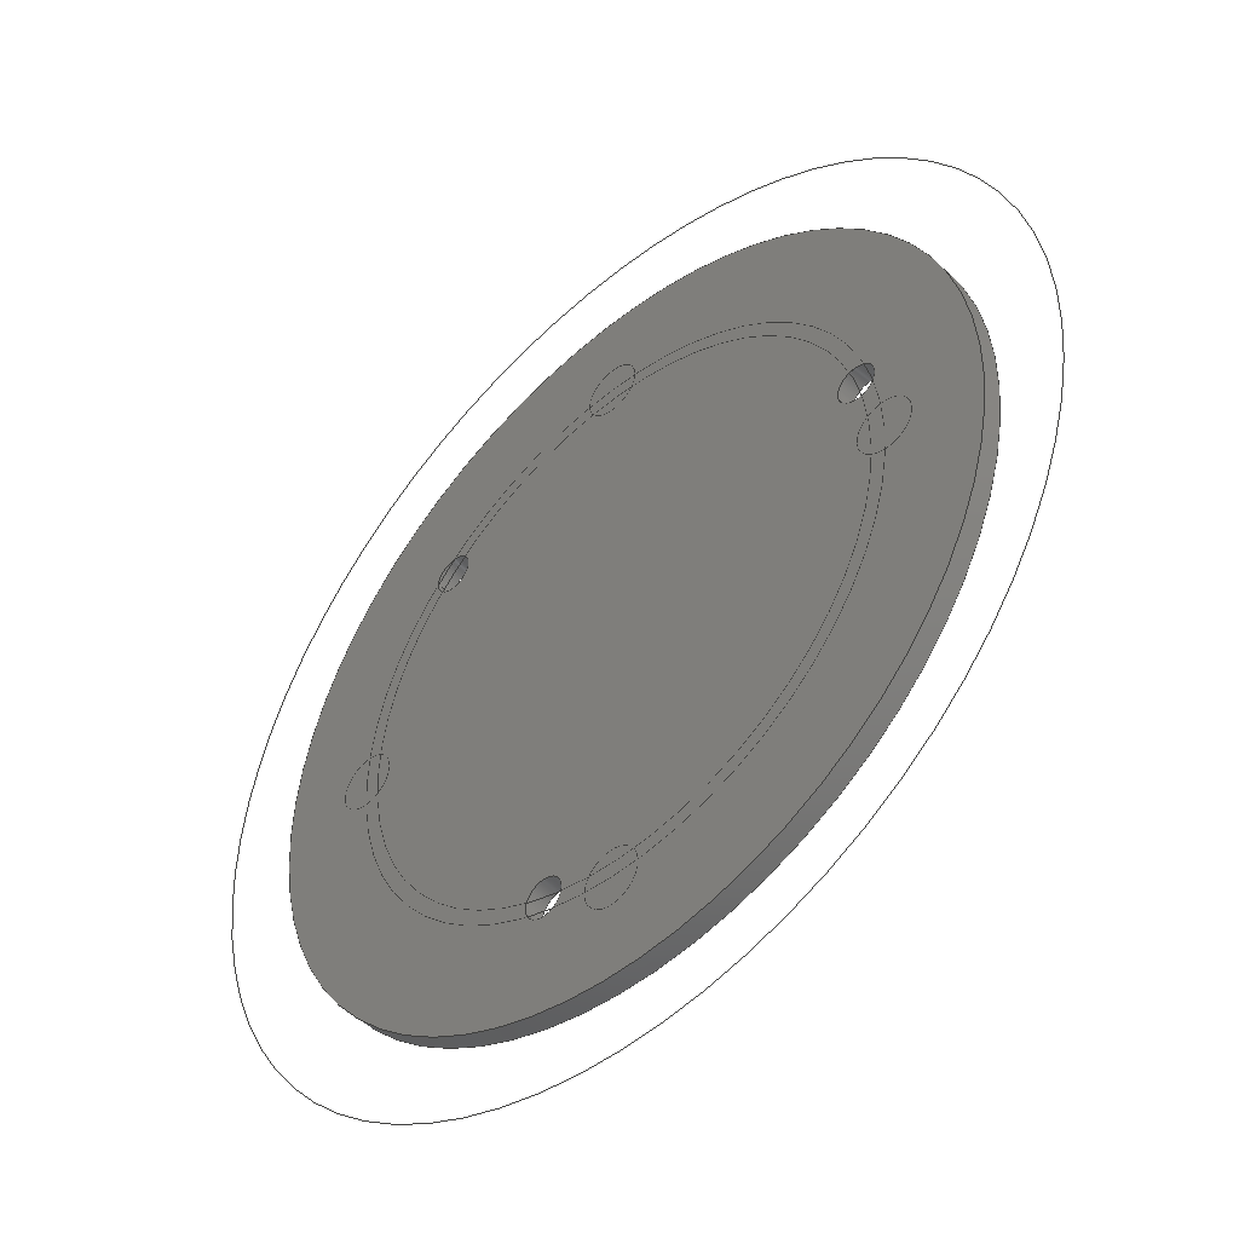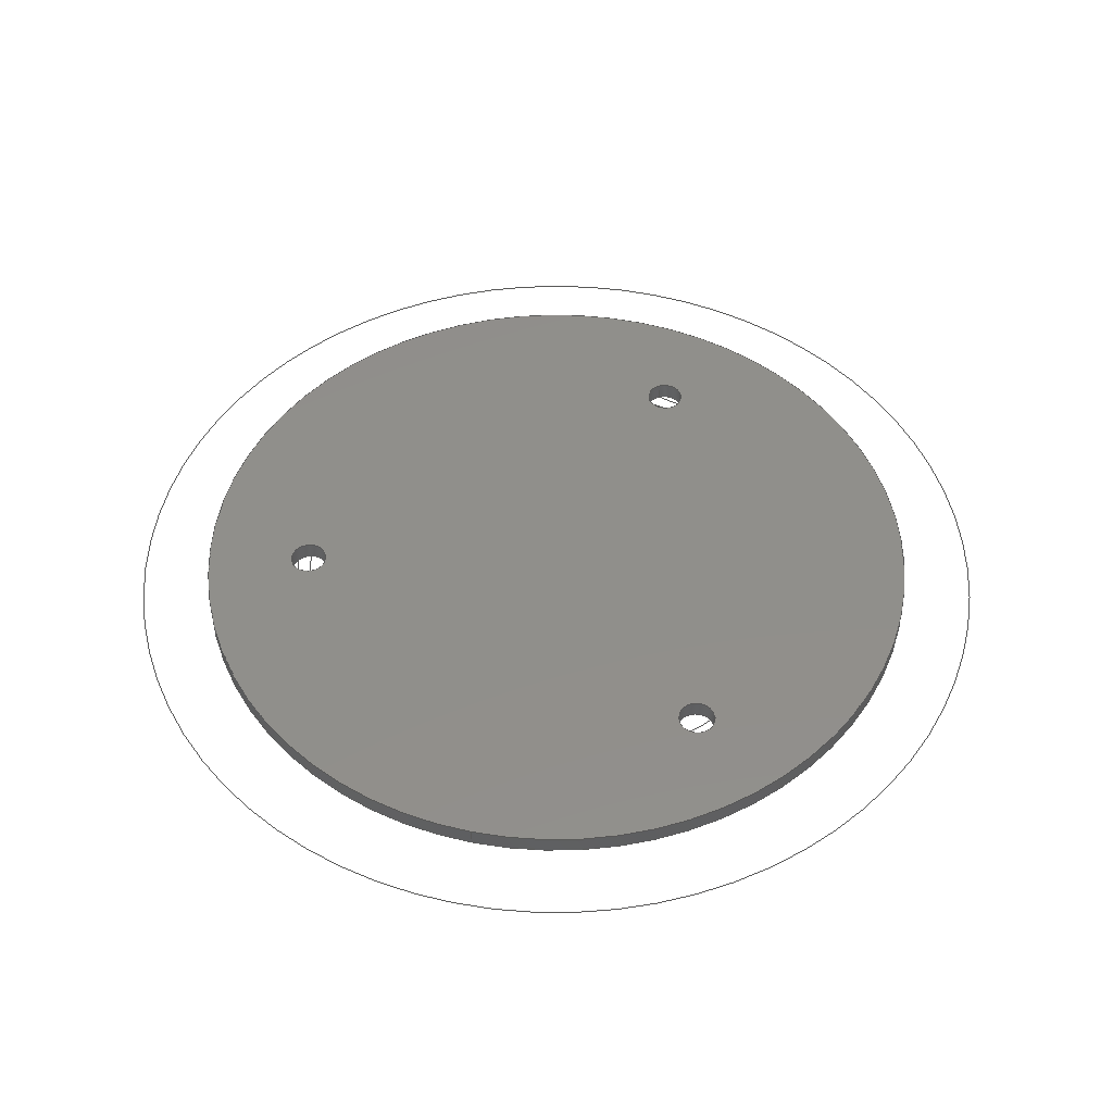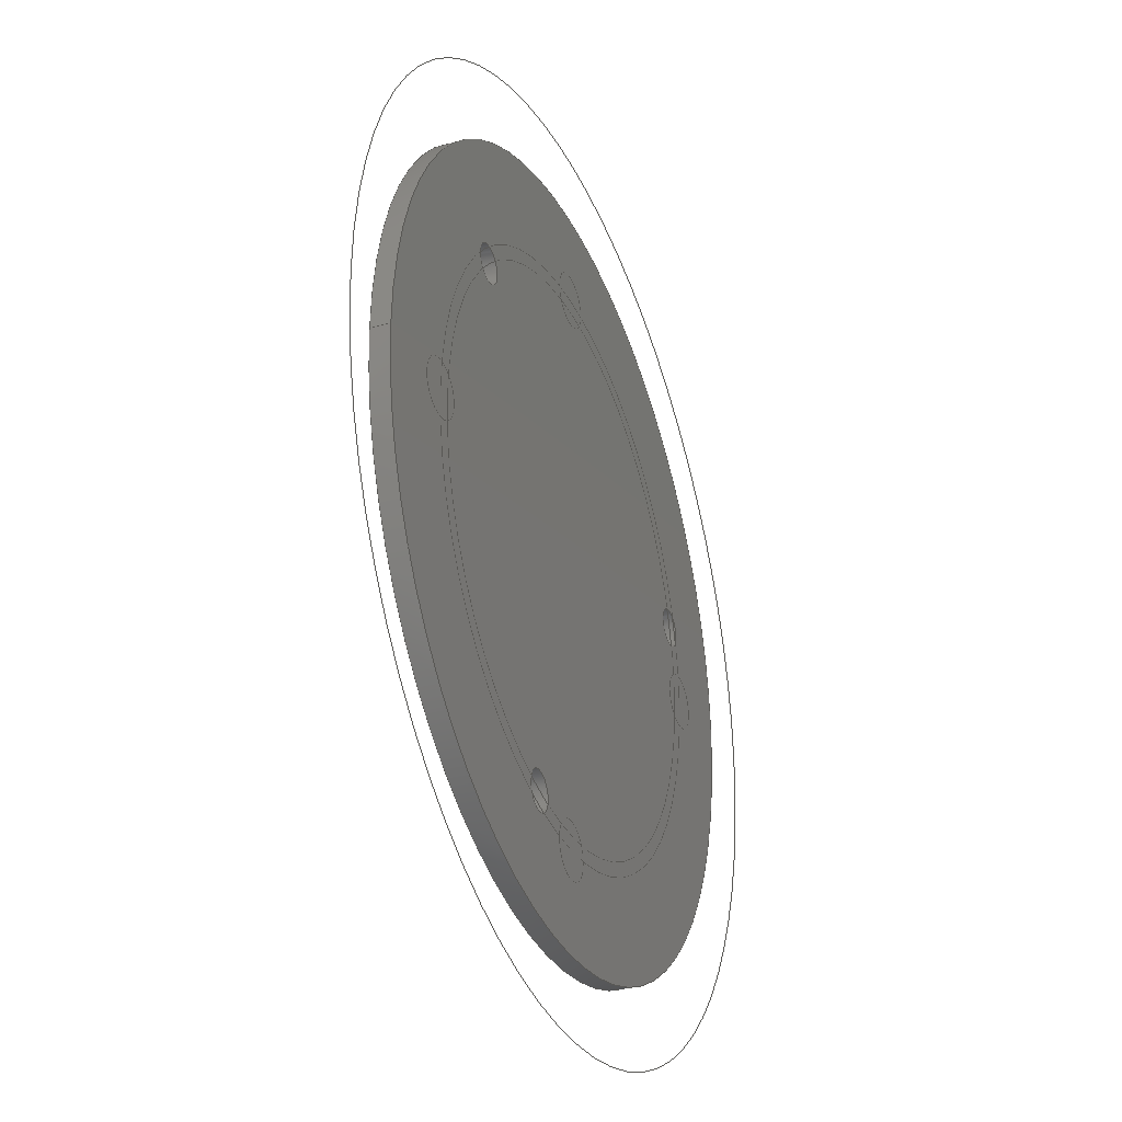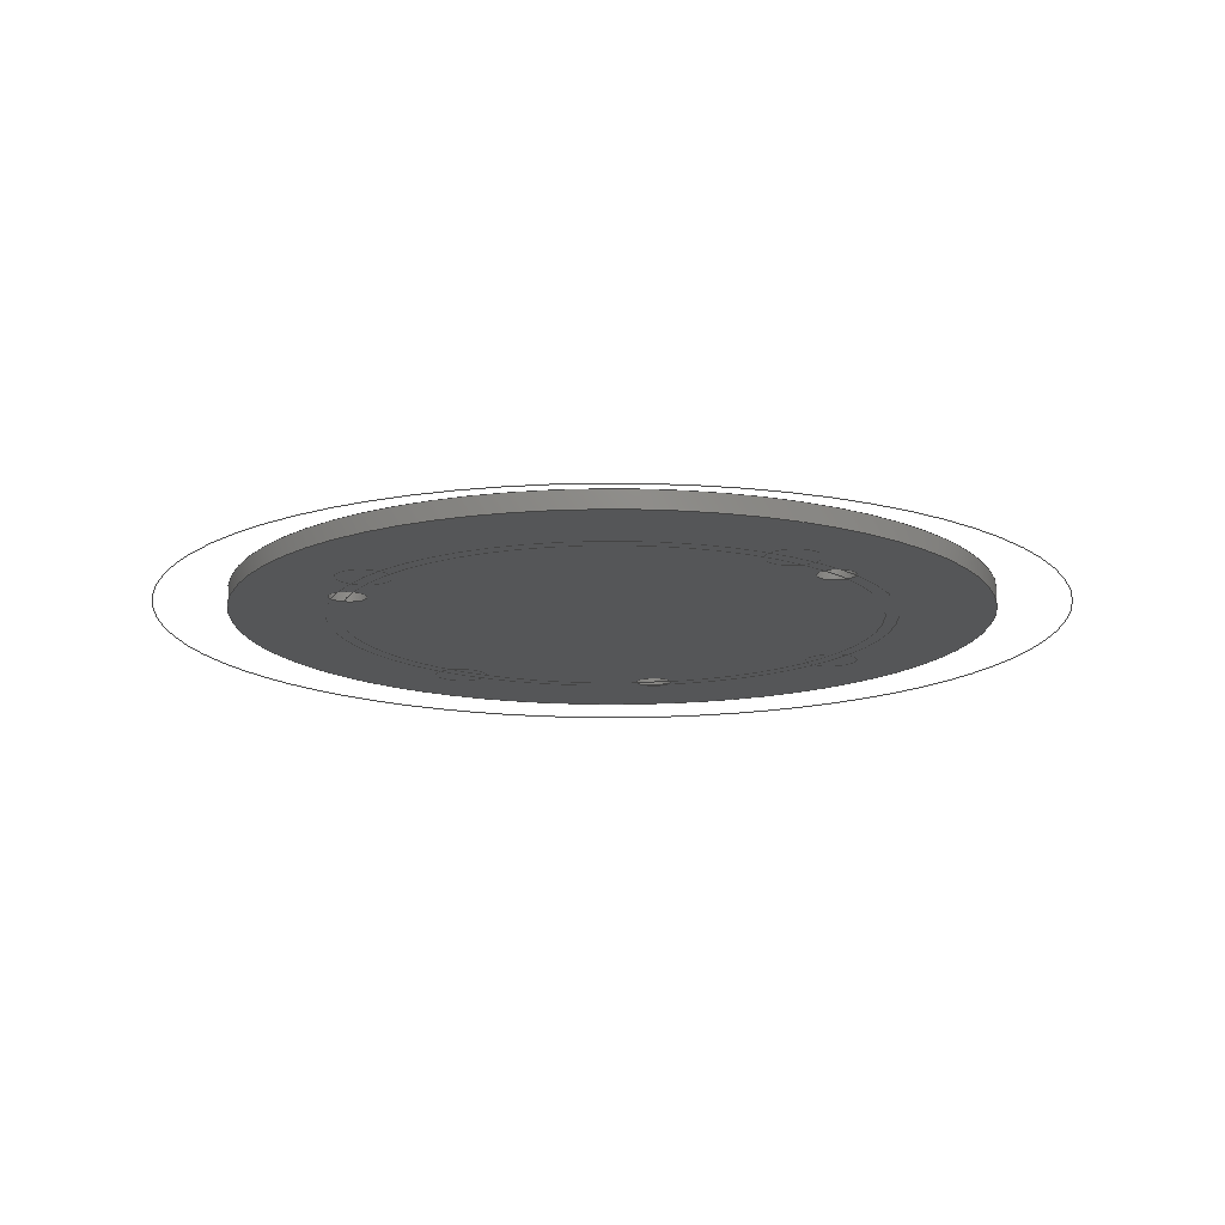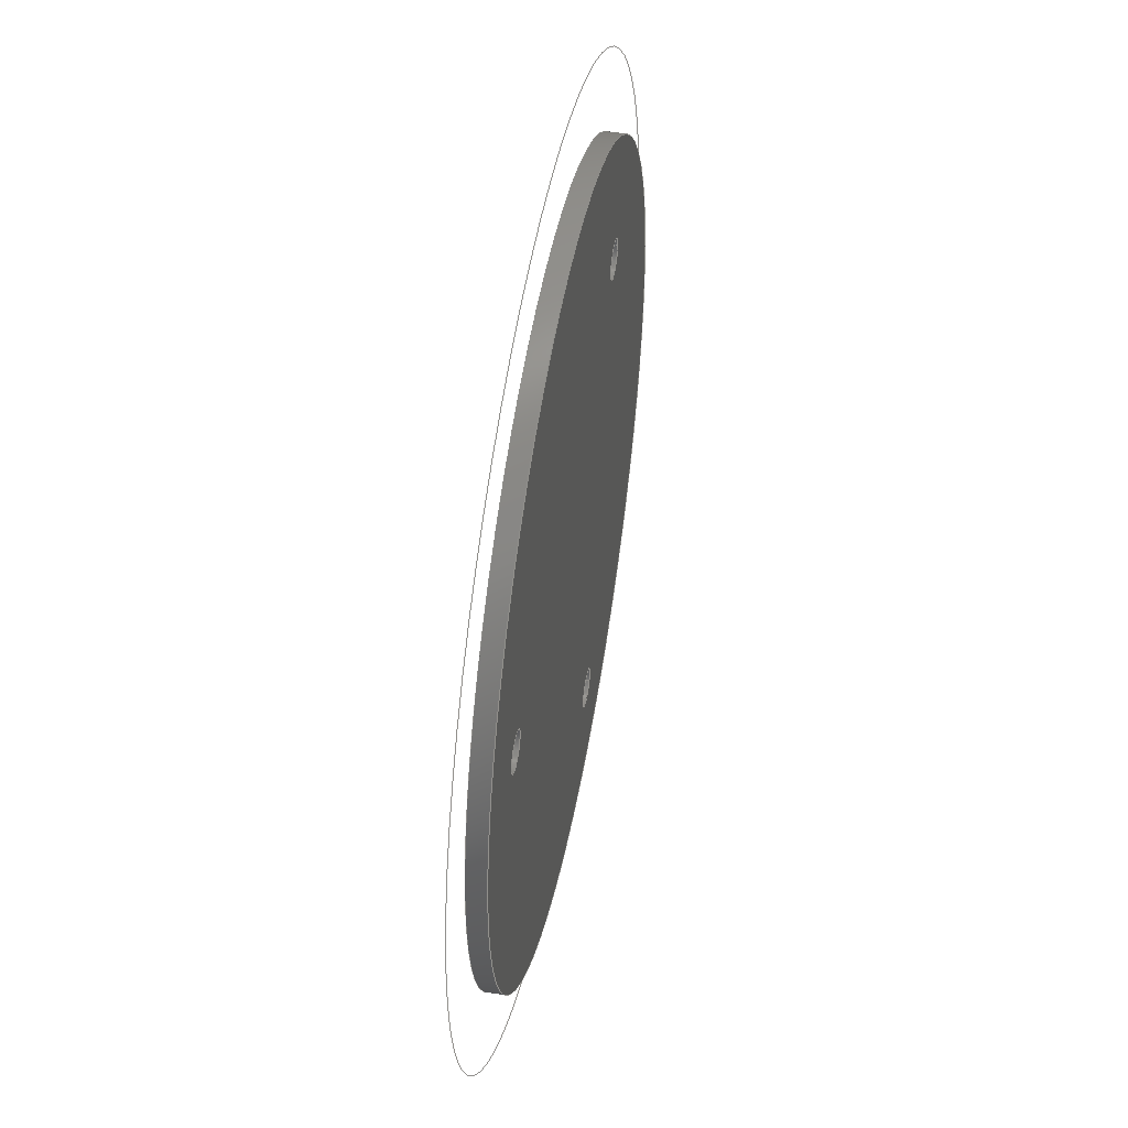
<metadata>
{"format":"step","ext":"stp","renderer":"f3d","projection":"perspective","resolution":1024,"background":"white","views":[{"elev":-46.9,"azim":43.3,"up":"+Z"},{"elev":48.7,"azim":-77.2,"up":"+Y"},{"elev":-31.4,"azim":-68.2,"up":"+Z"},{"elev":-14.7,"azim":144.7,"up":"+Y"},{"elev":49.3,"azim":100.5,"up":"+Z"}]}
</metadata>
<code>
ISO-10303-21;
DATA;
#1=MECHANICAL_DESIGN_GEOMETRIC_PRESENTATION_REPRESENTATION('',(#7),#220);
#2=GEOMETRICALLY_BOUNDED_SURFACE_SHAPE_REPRESENTATION('',(#3),#219);
#3=GEOMETRIC_SET('GEOSET',(#51,#52,#53,#54,#55,#56,#57,#58,#59,#60,#61));
#4=SHAPE_REPRESENTATION_RELATIONSHIP('SRR','None',#229,#6);
#5=SHAPE_REPRESENTATION_RELATIONSHIP('SRR','None',#229,#2);
#6=ADVANCED_BREP_SHAPE_REPRESENTATION($,(#8),#219);
#7=STYLED_ITEM('',(#238),#8);
#8=MANIFOLD_SOLID_BREP('\X2\30BD30EA30C330C9\X0\1',#104);
#9=PLANE('',#109);
#10=PLANE('',#113);
#11=FACE_BOUND('',#28,.T.);
#12=FACE_BOUND('',#30,.T.);
#13=FACE_BOUND('',#31,.T.);
#14=FACE_BOUND('',#32,.T.);
#15=FACE_BOUND('',#34,.T.);
#16=FACE_BOUND('',#35,.T.);
#17=FACE_BOUND('',#36,.T.);
#18=FACE_BOUND('',#38,.T.);
#19=FACE_BOUND('',#40,.T.);
#20=FACE_BOUND('',#42,.T.);
#21=FACE_OUTER_BOUND('',#27,.T.);
#22=FACE_OUTER_BOUND('',#29,.T.);
#23=FACE_OUTER_BOUND('',#33,.T.);
#24=FACE_OUTER_BOUND('',#37,.T.);
#25=FACE_OUTER_BOUND('',#39,.T.);
#26=FACE_OUTER_BOUND('',#41,.T.);
#27=EDGE_LOOP('',(#78));
#28=EDGE_LOOP('',(#79));
#29=EDGE_LOOP('',(#80));
#30=EDGE_LOOP('',(#81));
#31=EDGE_LOOP('',(#82));
#32=EDGE_LOOP('',(#83));
#33=EDGE_LOOP('',(#84));
#34=EDGE_LOOP('',(#85));
#35=EDGE_LOOP('',(#86));
#36=EDGE_LOOP('',(#87));
#37=EDGE_LOOP('',(#88));
#38=EDGE_LOOP('',(#89));
#39=EDGE_LOOP('',(#90));
#40=EDGE_LOOP('',(#91));
#41=EDGE_LOOP('',(#92));
#42=EDGE_LOOP('',(#93));
#43=CIRCLE('',#107,42);
#44=CIRCLE('',#108,42);
#45=CIRCLE('',#110,2.1);
#46=CIRCLE('',#111,2.1);
#47=CIRCLE('',#112,2.1);
#48=CIRCLE('',#114,2.1);
#49=CIRCLE('',#115,2.1);
#50=CIRCLE('',#116,2.1);
#51=CIRCLE('',#120,50);
#52=CIRCLE('',#121,31.5);
#53=CIRCLE('',#122,3);
#54=CIRCLE('',#123,3);
#55=CIRCLE('',#124,3);
#56=CIRCLE('',#125,3);
#57=CIRCLE('',#126,30);
#58=CIRCLE('',#127,2.1);
#59=CIRCLE('',#128,2.1);
#60=CIRCLE('',#129,2.1);
#61=CIRCLE('',#130,42);
#62=VERTEX_POINT('',#185);
#63=VERTEX_POINT('',#187);
#64=VERTEX_POINT('',#190);
#65=VERTEX_POINT('',#192);
#66=VERTEX_POINT('',#194);
#67=VERTEX_POINT('',#197);
#68=VERTEX_POINT('',#199);
#69=VERTEX_POINT('',#201);
#70=EDGE_CURVE('',#62,#62,#43,.T.);
#71=EDGE_CURVE('',#63,#63,#44,.T.);
#72=EDGE_CURVE('',#64,#64,#45,.T.);
#73=EDGE_CURVE('',#65,#65,#46,.T.);
#74=EDGE_CURVE('',#66,#66,#47,.T.);
#75=EDGE_CURVE('',#67,#67,#48,.T.);
#76=EDGE_CURVE('',#68,#68,#49,.T.);
#77=EDGE_CURVE('',#69,#69,#50,.T.);
#78=ORIENTED_EDGE('',*,*,#70,.F.);
#79=ORIENTED_EDGE('',*,*,#71,.F.);
#80=ORIENTED_EDGE('',*,*,#71,.T.);
#81=ORIENTED_EDGE('',*,*,#72,.T.);
#82=ORIENTED_EDGE('',*,*,#73,.T.);
#83=ORIENTED_EDGE('',*,*,#74,.T.);
#84=ORIENTED_EDGE('',*,*,#70,.T.);
#85=ORIENTED_EDGE('',*,*,#75,.T.);
#86=ORIENTED_EDGE('',*,*,#76,.T.);
#87=ORIENTED_EDGE('',*,*,#77,.T.);
#88=ORIENTED_EDGE('',*,*,#72,.F.);
#89=ORIENTED_EDGE('',*,*,#76,.F.);
#90=ORIENTED_EDGE('',*,*,#77,.F.);
#91=ORIENTED_EDGE('',*,*,#74,.F.);
#92=ORIENTED_EDGE('',*,*,#73,.F.);
#93=ORIENTED_EDGE('',*,*,#75,.F.);
#94=CYLINDRICAL_SURFACE('',#106,42);
#95=CYLINDRICAL_SURFACE('',#117,2.1);
#96=CYLINDRICAL_SURFACE('',#118,2.1);
#97=CYLINDRICAL_SURFACE('',#119,2.1);
#98=ADVANCED_FACE('',(#21,#11),#94,.T.);
#99=ADVANCED_FACE('',(#22,#12,#13,#14),#9,.F.);
#100=ADVANCED_FACE('',(#23,#15,#16,#17),#10,.T.);
#101=ADVANCED_FACE('',(#24,#18),#95,.F.);
#102=ADVANCED_FACE('',(#25,#19),#96,.F.);
#103=ADVANCED_FACE('',(#26,#20),#97,.F.);
#104=CLOSED_SHELL('',(#98,#99,#100,#101,#102,#103));
#105=AXIS2_PLACEMENT_3D('placement',#183,#131,#132);
#106=AXIS2_PLACEMENT_3D('',#184,#133,#134);
#107=AXIS2_PLACEMENT_3D('',#186,#135,#136);
#108=AXIS2_PLACEMENT_3D('',#188,#137,#138);
#109=AXIS2_PLACEMENT_3D('',#189,#139,#140);
#110=AXIS2_PLACEMENT_3D('',#191,#141,#142);
#111=AXIS2_PLACEMENT_3D('',#193,#143,#144);
#112=AXIS2_PLACEMENT_3D('',#195,#145,#146);
#113=AXIS2_PLACEMENT_3D('',#196,#147,#148);
#114=AXIS2_PLACEMENT_3D('',#198,#149,#150);
#115=AXIS2_PLACEMENT_3D('',#200,#151,#152);
#116=AXIS2_PLACEMENT_3D('',#202,#153,#154);
#117=AXIS2_PLACEMENT_3D('',#203,#155,#156);
#118=AXIS2_PLACEMENT_3D('',#204,#157,#158);
#119=AXIS2_PLACEMENT_3D('',#205,#159,#160);
#120=AXIS2_PLACEMENT_3D('',#206,#161,#162);
#121=AXIS2_PLACEMENT_3D('',#207,#163,#164);
#122=AXIS2_PLACEMENT_3D('',#208,#165,#166);
#123=AXIS2_PLACEMENT_3D('',#209,#167,#168);
#124=AXIS2_PLACEMENT_3D('',#210,#169,#170);
#125=AXIS2_PLACEMENT_3D('',#211,#171,#172);
#126=AXIS2_PLACEMENT_3D('',#212,#173,#174);
#127=AXIS2_PLACEMENT_3D('',#213,#175,#176);
#128=AXIS2_PLACEMENT_3D('',#214,#177,#178);
#129=AXIS2_PLACEMENT_3D('',#215,#179,#180);
#130=AXIS2_PLACEMENT_3D('',#216,#181,#182);
#131=DIRECTION('axis',(0,0,1));
#132=DIRECTION('refdir',(1,0,0));
#133=DIRECTION('center_axis',(0,1,0));
#134=DIRECTION('ref_axis',(1,0,0));
#135=DIRECTION('center_axis',(0,1,0));
#136=DIRECTION('ref_axis',(1,0,0));
#137=DIRECTION('center_axis',(0,-1,0));
#138=DIRECTION('ref_axis',(1,0,0));
#139=DIRECTION('center_axis',(0,1,0));
#140=DIRECTION('ref_axis',(0,0,1));
#141=DIRECTION('center_axis',(0,1,0));
#142=DIRECTION('ref_axis',(1,0,0));
#143=DIRECTION('center_axis',(0,1,0));
#144=DIRECTION('ref_axis',(1,0,0));
#145=DIRECTION('center_axis',(0,1,0));
#146=DIRECTION('ref_axis',(1,0,0));
#147=DIRECTION('center_axis',(0,1,0));
#148=DIRECTION('ref_axis',(0,0,1));
#149=DIRECTION('center_axis',(0,-1,0));
#150=DIRECTION('ref_axis',(1,0,0));
#151=DIRECTION('center_axis',(0,-1,0));
#152=DIRECTION('ref_axis',(1,0,0));
#153=DIRECTION('center_axis',(0,-1,0));
#154=DIRECTION('ref_axis',(1,0,0));
#155=DIRECTION('center_axis',(0,1,0));
#156=DIRECTION('ref_axis',(1,0,0));
#157=DIRECTION('center_axis',(0,1,0));
#158=DIRECTION('ref_axis',(1,0,0));
#159=DIRECTION('center_axis',(0,1,0));
#160=DIRECTION('ref_axis',(1,0,0));
#161=DIRECTION('center_axis',(0,1,0));
#162=DIRECTION('ref_axis',(-1,0,0));
#163=DIRECTION('center_axis',(0,1,0));
#164=DIRECTION('ref_axis',(-1,0,0));
#165=DIRECTION('center_axis',(0,1,0));
#166=DIRECTION('ref_axis',(-1,0,0));
#167=DIRECTION('center_axis',(0,1,0));
#168=DIRECTION('ref_axis',(-1,0,0));
#169=DIRECTION('center_axis',(0,1,0));
#170=DIRECTION('ref_axis',(-1,0,0));
#171=DIRECTION('center_axis',(0,1,0));
#172=DIRECTION('ref_axis',(-1,0,0));
#173=DIRECTION('center_axis',(0,1,0));
#174=DIRECTION('ref_axis',(-1,0,0));
#175=DIRECTION('center_axis',(0,1,0));
#176=DIRECTION('ref_axis',(-1,0,0));
#177=DIRECTION('center_axis',(0,1,0));
#178=DIRECTION('ref_axis',(-1,0,0));
#179=DIRECTION('center_axis',(0,1,0));
#180=DIRECTION('ref_axis',(-1,0,0));
#181=DIRECTION('center_axis',(0,1,0));
#182=DIRECTION('ref_axis',(-1,0,0));
#183=CARTESIAN_POINT('',(0,0,0));
#184=CARTESIAN_POINT('Origin',(0,0,0));
#185=CARTESIAN_POINT('',(-42,2,5.144e-15));
#186=CARTESIAN_POINT('Origin',(0,2,0));
#187=CARTESIAN_POINT('',(-42,0,5.144e-15));
#188=CARTESIAN_POINT('Origin',(0,0,0));
#189=CARTESIAN_POINT('Origin',(2.879e-15,0,-1.184e-15));
#190=CARTESIAN_POINT('',(30.78,0,6.689));
#191=CARTESIAN_POINT('Origin',(28.98,0,7.765));
#192=CARTESIAN_POINT('',(-9.598,0,-30));
#193=CARTESIAN_POINT('Origin',(-7.765,0,-28.98));
#194=CARTESIAN_POINT('',(-23.31,0,21.21));
#195=CARTESIAN_POINT('Origin',(-21.21,0,21.21));
#196=CARTESIAN_POINT('Origin',(2.879e-15,2,-1.184e-15));
#197=CARTESIAN_POINT('',(-9.865,2,-28.98));
#198=CARTESIAN_POINT('Origin',(-7.765,2,-28.98));
#199=CARTESIAN_POINT('',(26.88,2,7.765));
#200=CARTESIAN_POINT('Origin',(28.98,2,7.765));
#201=CARTESIAN_POINT('',(-23.31,2,21.21));
#202=CARTESIAN_POINT('Origin',(-21.21,2,21.21));
#203=CARTESIAN_POINT('Origin',(28.98,0,7.765));
#204=CARTESIAN_POINT('Origin',(-21.21,0,21.21));
#205=CARTESIAN_POINT('Origin',(-7.765,0,-28.98));
#206=CARTESIAN_POINT('Origin',(0,0,0));
#207=CARTESIAN_POINT('Origin',(0,0,0));
#208=CARTESIAN_POINT('Origin',(-31.5,0,0));
#209=CARTESIAN_POINT('Origin',(-1.929e-15,0,31.5));
#210=CARTESIAN_POINT('Origin',(31.5,0,3.858e-15));
#211=CARTESIAN_POINT('Origin',(5.786e-15,0,-31.5));
#212=CARTESIAN_POINT('Origin',(0,0,0));
#213=CARTESIAN_POINT('Origin',(-21.21,0,21.21));
#214=CARTESIAN_POINT('Origin',(28.98,0,7.765));
#215=CARTESIAN_POINT('Origin',(-7.765,0,-28.98));
#216=CARTESIAN_POINT('Origin',(0,0,0));
#217=UNCERTAINTY_MEASURE_WITH_UNIT(LENGTH_MEASURE(0.01),#221,
'DISTANCE_ACCURACY_VALUE',
'Maximum model space distance between geometric entities at asserted c
onnectivities');
#218=UNCERTAINTY_MEASURE_WITH_UNIT(LENGTH_MEASURE(1e-06),#221,
'DISTANCE_ACCURACY_VALUE',
'Maximum model space distance between geometric entities at asserted c
onnectivities');
#219=(
GEOMETRIC_REPRESENTATION_CONTEXT(3)
GLOBAL_UNCERTAINTY_ASSIGNED_CONTEXT((#217))
GLOBAL_UNIT_ASSIGNED_CONTEXT((#221,#224,#222))
REPRESENTATION_CONTEXT('','3D')
);
#220=(
GEOMETRIC_REPRESENTATION_CONTEXT(3)
GLOBAL_UNCERTAINTY_ASSIGNED_CONTEXT((#218))
GLOBAL_UNIT_ASSIGNED_CONTEXT((#221,#224,#222))
REPRESENTATION_CONTEXT('','3D')
);
#221=(
LENGTH_UNIT()
NAMED_UNIT(*)
SI_UNIT(.MILLI.,.METRE.)
);
#222=(
NAMED_UNIT(*)
SI_UNIT($,.STERADIAN.)
SOLID_ANGLE_UNIT()
);
#223=DIMENSIONAL_EXPONENTS(0,0,0,0,0,0,0);
#224=(
CONVERSION_BASED_UNIT('degree',#226)
NAMED_UNIT(#223)
PLANE_ANGLE_UNIT()
);
#225=(
NAMED_UNIT(*)
PLANE_ANGLE_UNIT()
SI_UNIT($,.RADIAN.)
);
#226=PLANE_ANGLE_MEASURE_WITH_UNIT(PLANE_ANGLE_MEASURE(0.01745),#225);
#227=SHAPE_DEFINITION_REPRESENTATION(#228,#229);
#228=PRODUCT_DEFINITION_SHAPE('',$,#231);
#229=SHAPE_REPRESENTATION('',(#105),#219);
#230=PRODUCT_DEFINITION_CONTEXT('part definition',#235,'design');
#231=PRODUCT_DEFINITION('plate3','plate3',#232,#230);
#232=PRODUCT_DEFINITION_FORMATION('',$,#237);
#233=PRODUCT_RELATED_PRODUCT_CATEGORY('plate3','plate3',(#237));
#234=APPLICATION_PROTOCOL_DEFINITION('international standard',
'automotive_design',2009,#235);
#235=APPLICATION_CONTEXT(
'Core Data for Automotive Mechanical Design Process');
#236=PRODUCT_CONTEXT('part definition',#235,'mechanical');
#237=PRODUCT('plate3','plate3',$,(#236));
#238=PRESENTATION_STYLE_ASSIGNMENT((#239));
#239=SURFACE_STYLE_USAGE(.BOTH.,#240);
#240=SURFACE_SIDE_STYLE($,(#241));
#241=SURFACE_STYLE_FILL_AREA(#242);
#242=FILL_AREA_STYLE($,(#243));
#243=FILL_AREA_STYLE_COLOUR($,#244);
#244=COLOUR_RGB('',0.749,0.749,0.749);
ENDSEC;
END-ISO-10303-21;

</code>
